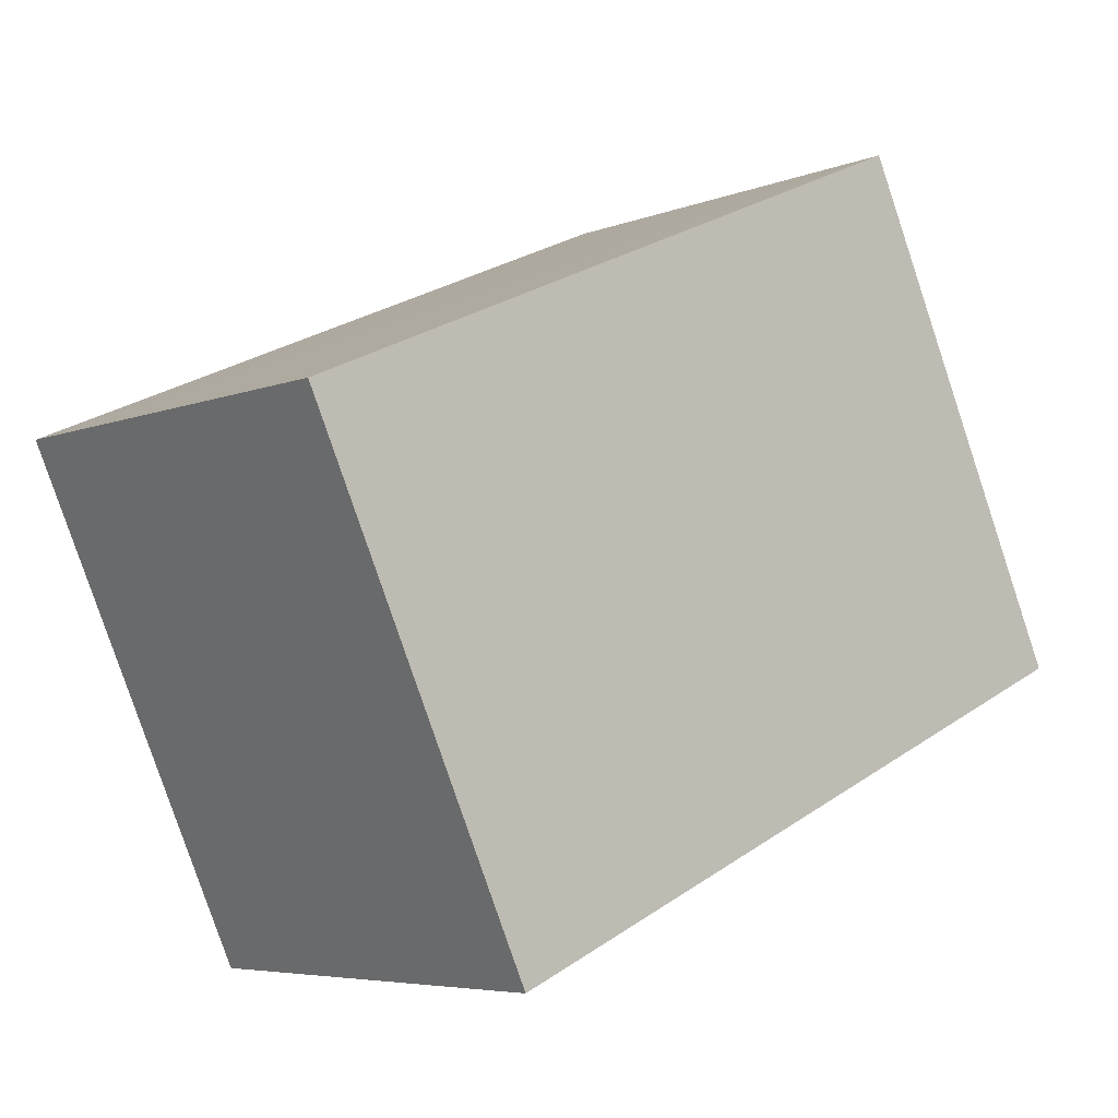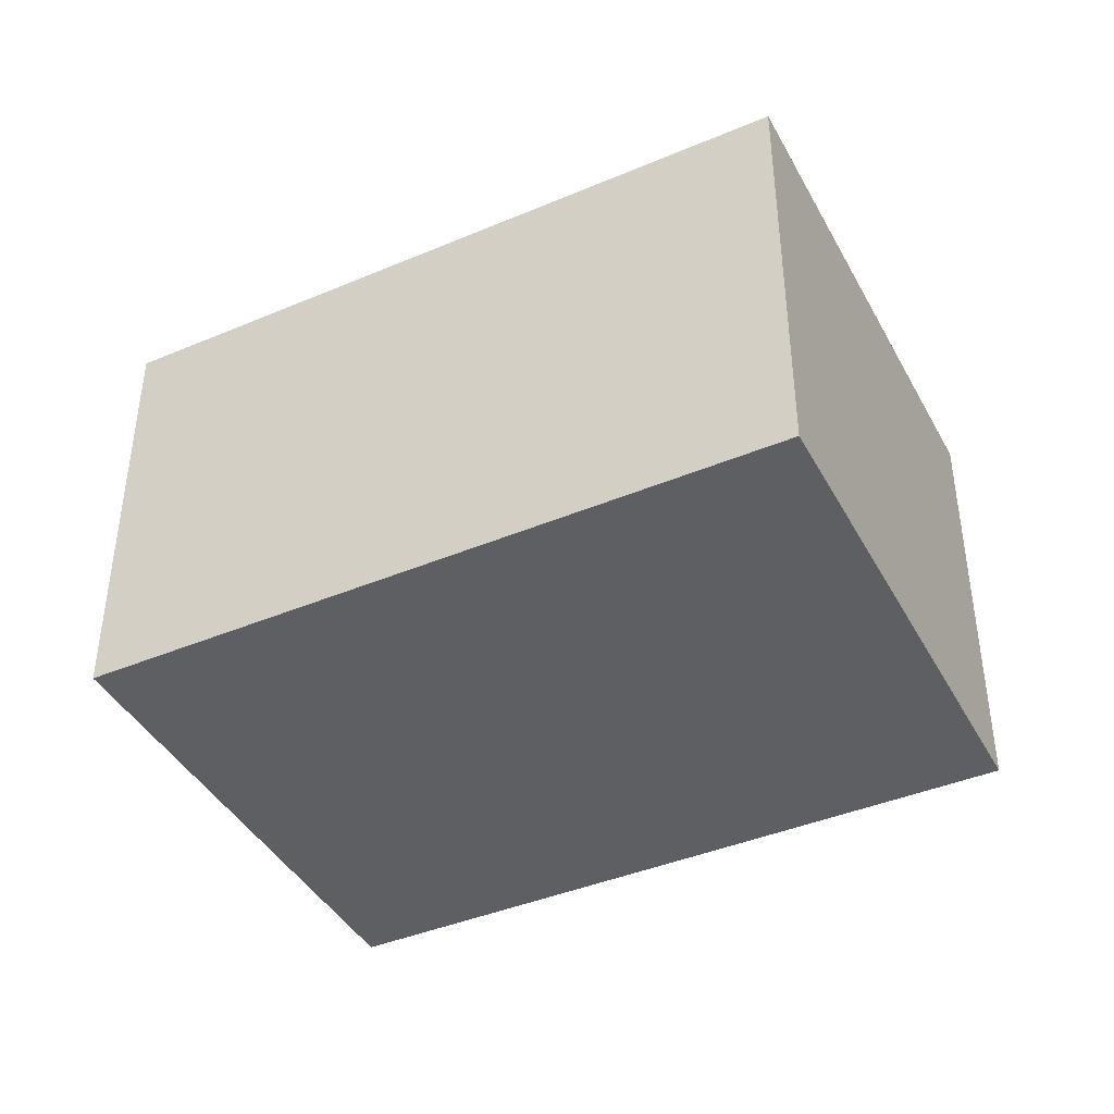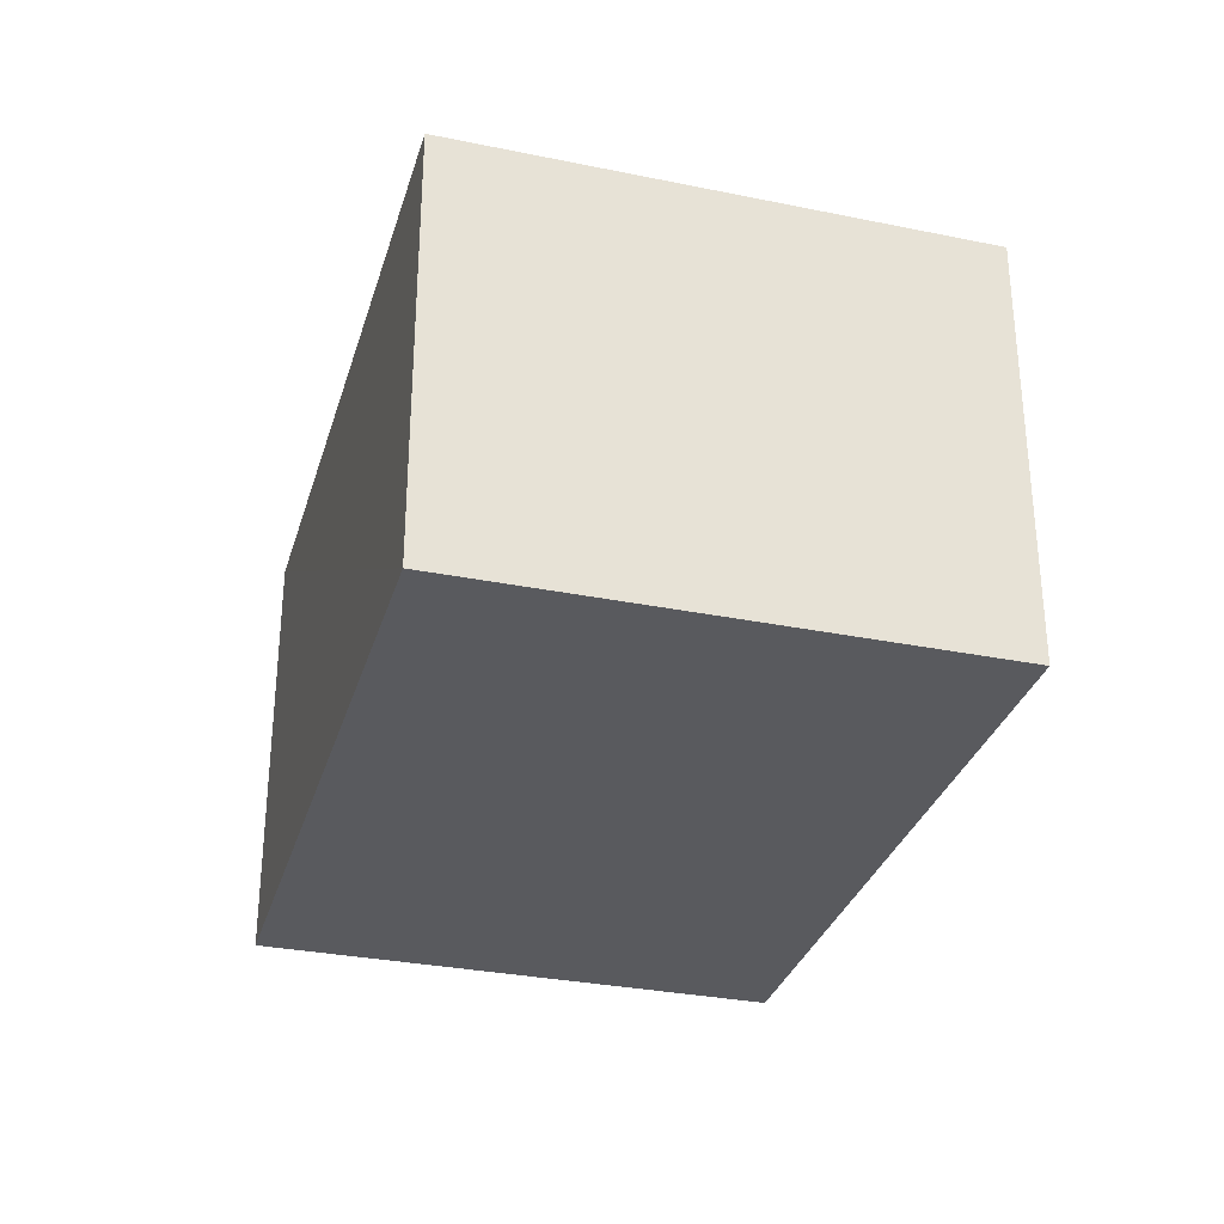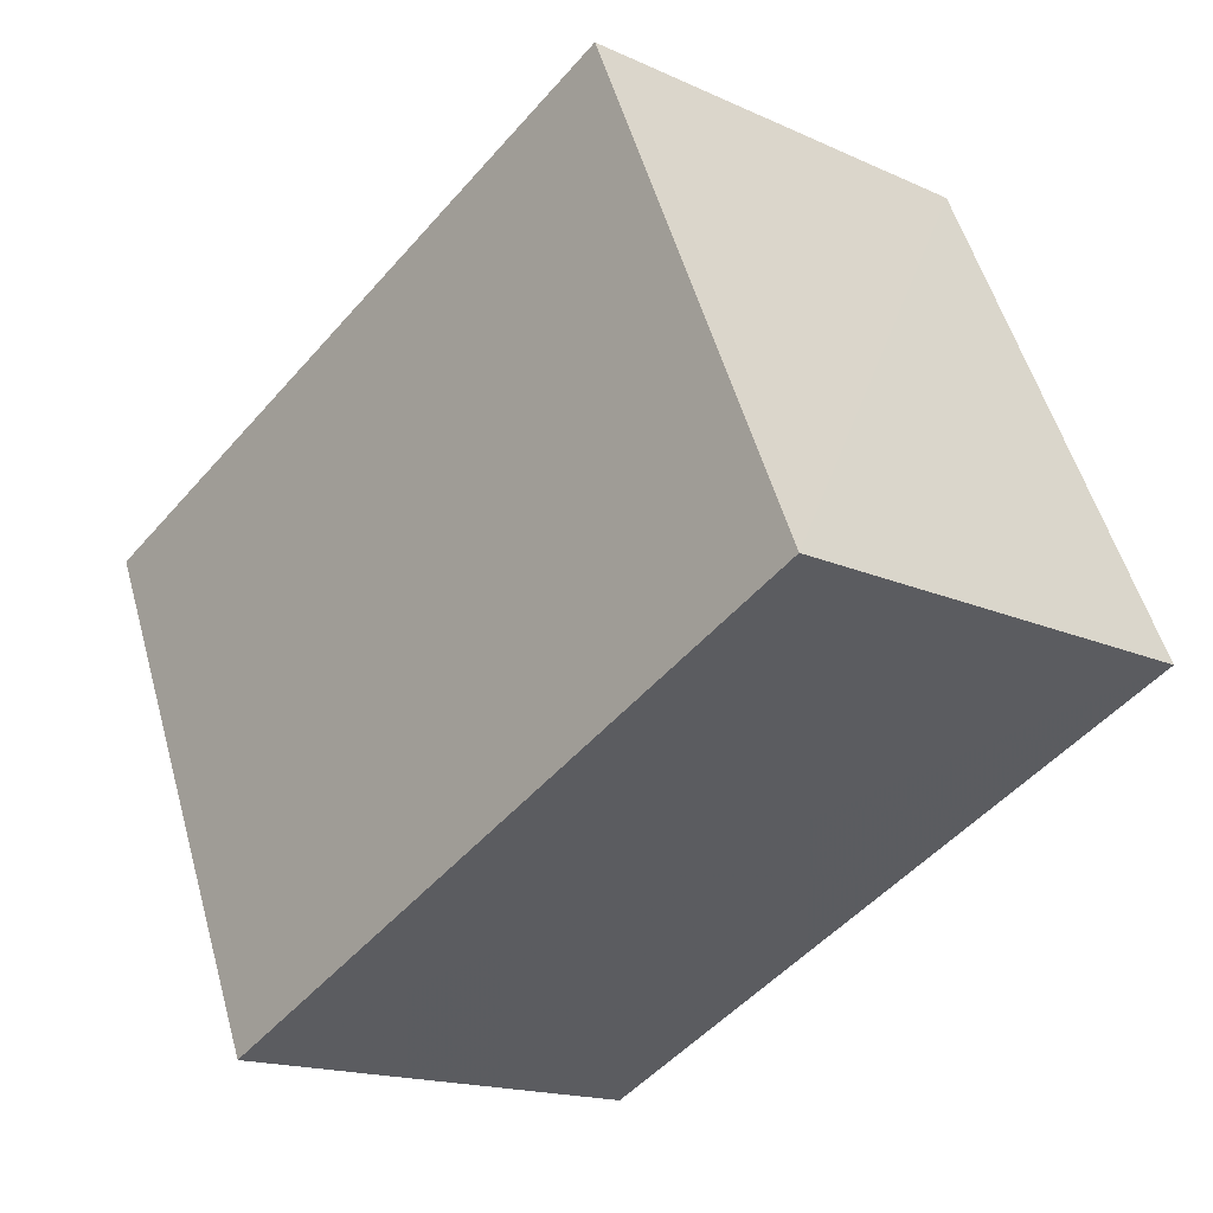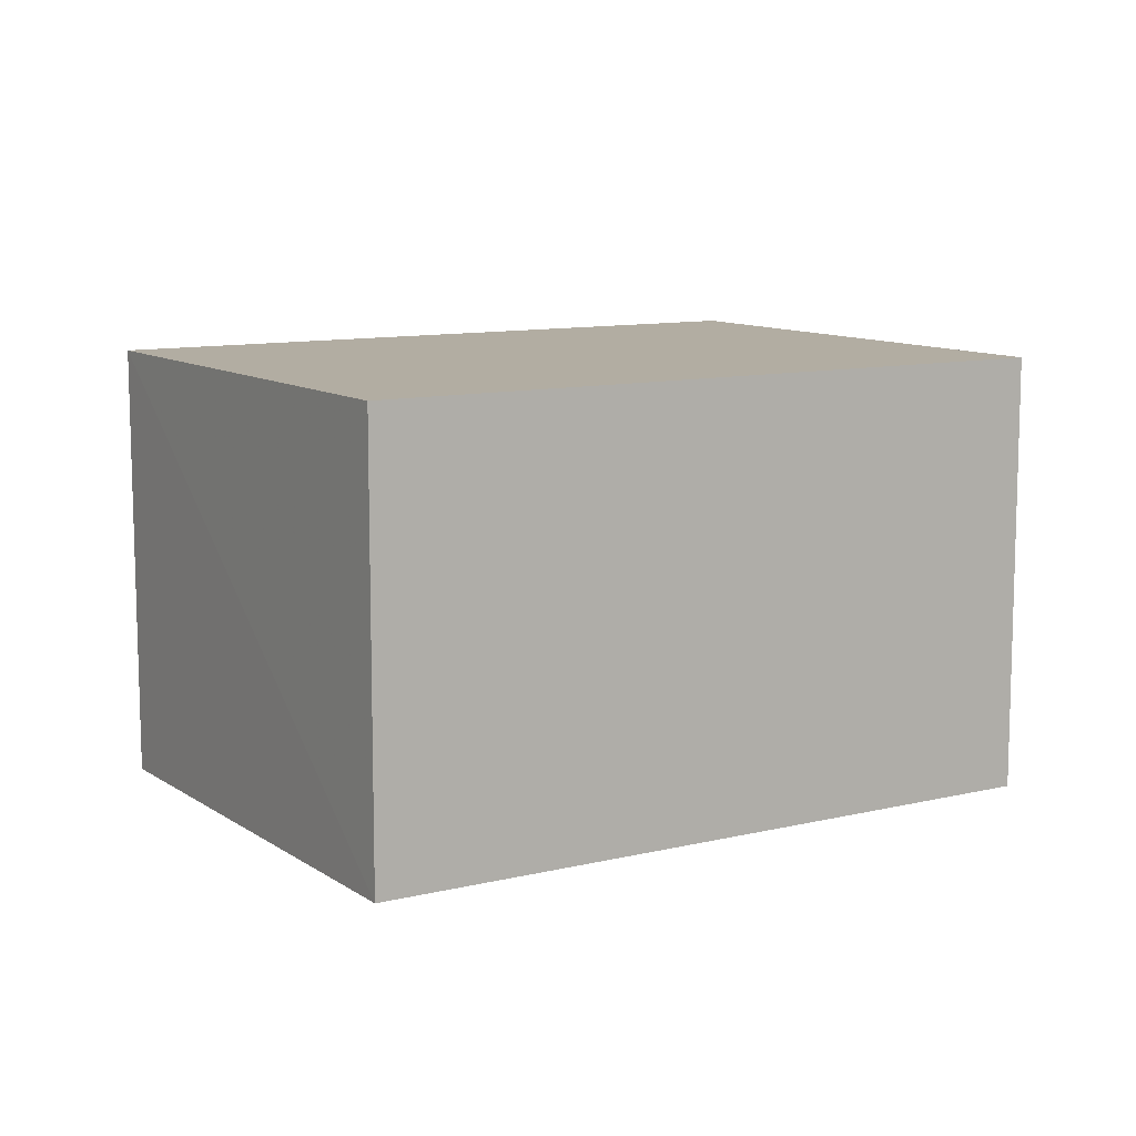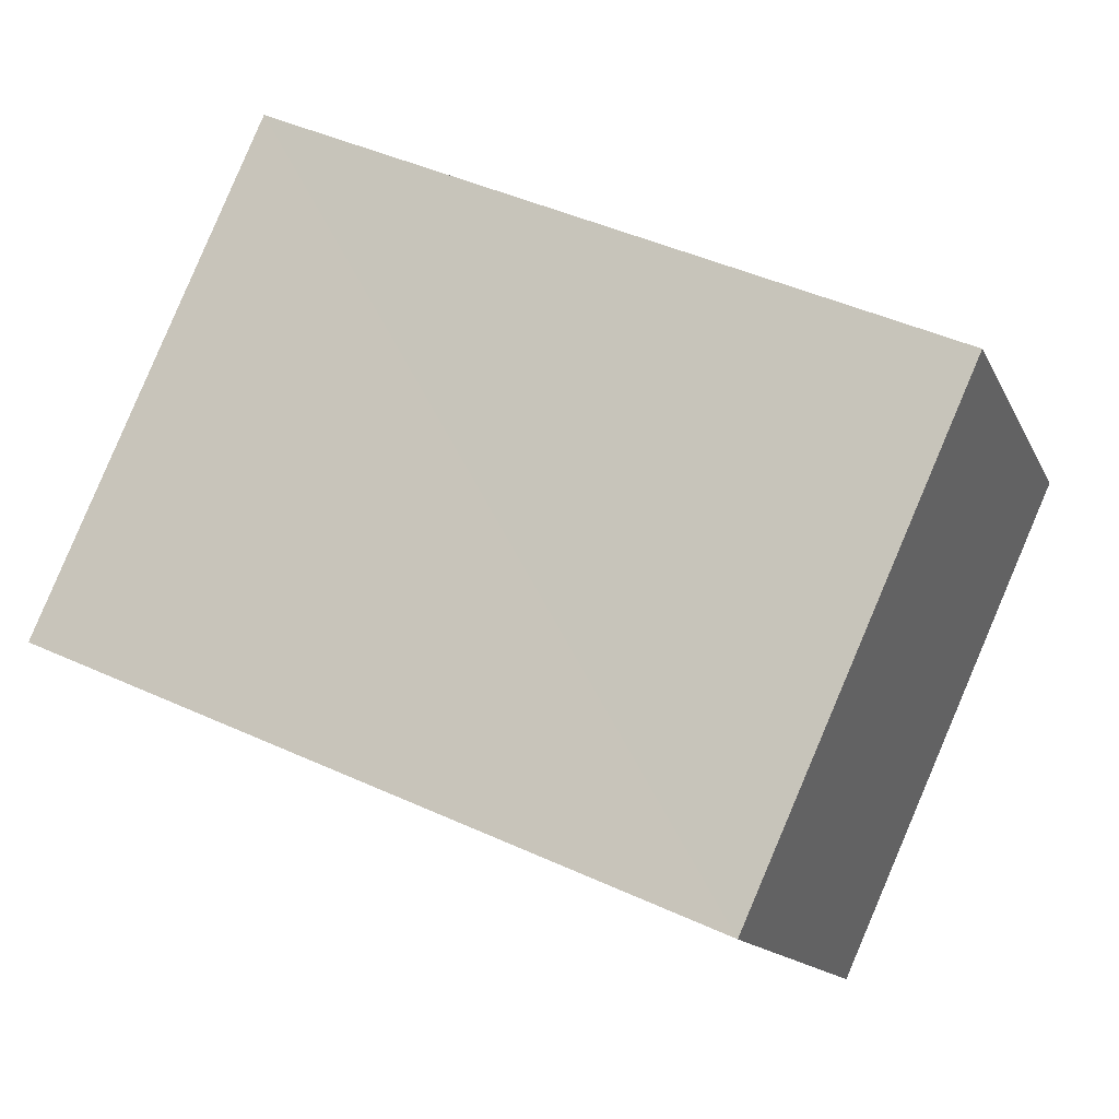
<metadata>
{"format":"obj","ext":"obj","renderer":"f3d","projection":"perspective","resolution":1024,"background":"white","views":[{"elev":-5.9,"azim":-40.1,"up":"+Y"},{"elev":-41.7,"azim":-129.1,"up":"+Z"},{"elev":-31.5,"azim":98.6,"up":"+Z"},{"elev":-16.5,"azim":47.5,"up":"+Y"},{"elev":10.1,"azim":172.4,"up":"+Z"},{"elev":-14.1,"azim":-162.2,"up":"+Y"}]}
</metadata>
<code>
v 8.47e+04 4.466e+05 0.576
v 8.469e+04 4.466e+05 0.576
v 8.47e+04 4.466e+05 0.576
v 8.47e+04 4.466e+05 0.576
v 8.47e+04 4.466e+05 3.134
v 8.47e+04 4.466e+05 3.122
v 8.47e+04 4.466e+05 3.103
v 8.469e+04 4.466e+05 3.116
f 1 2 3 4
f 5 1 4 6
f 6 4 3 7
f 7 3 2 8
f 8 2 1 5
f 8 5 6 7

</code>
